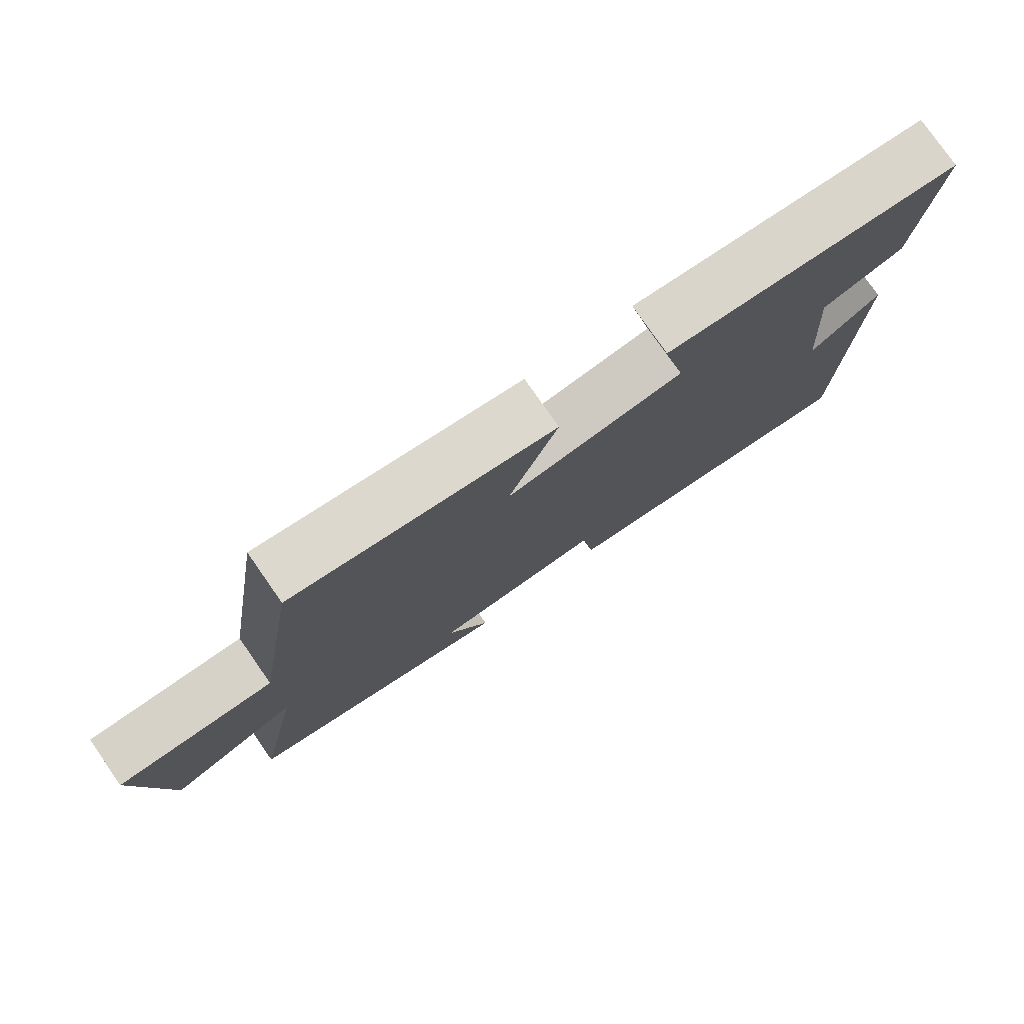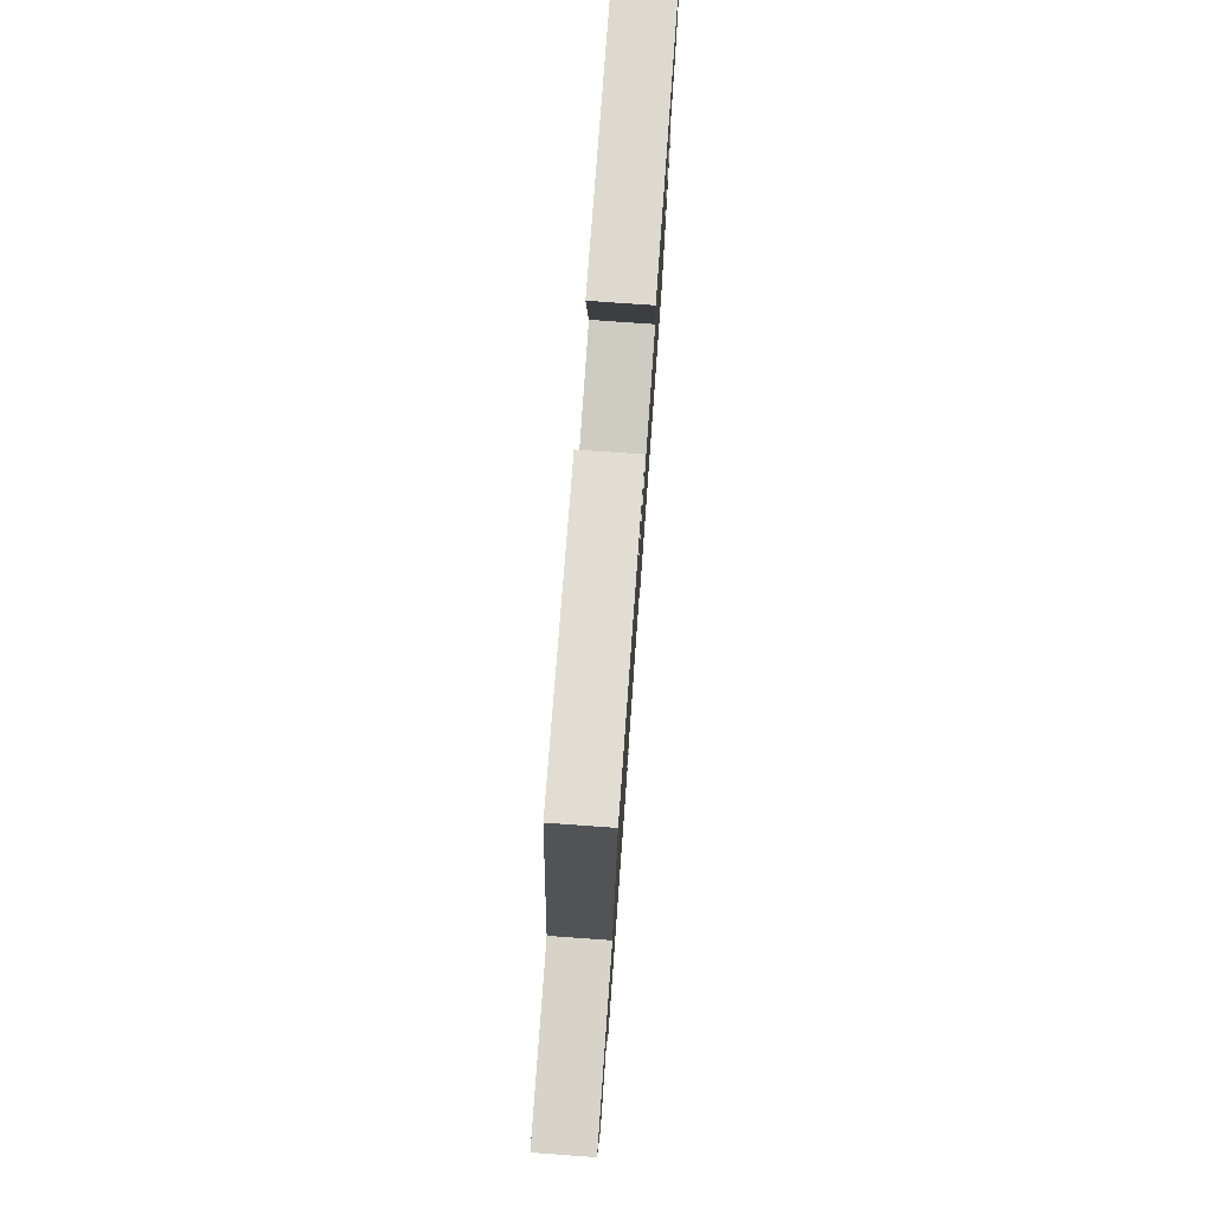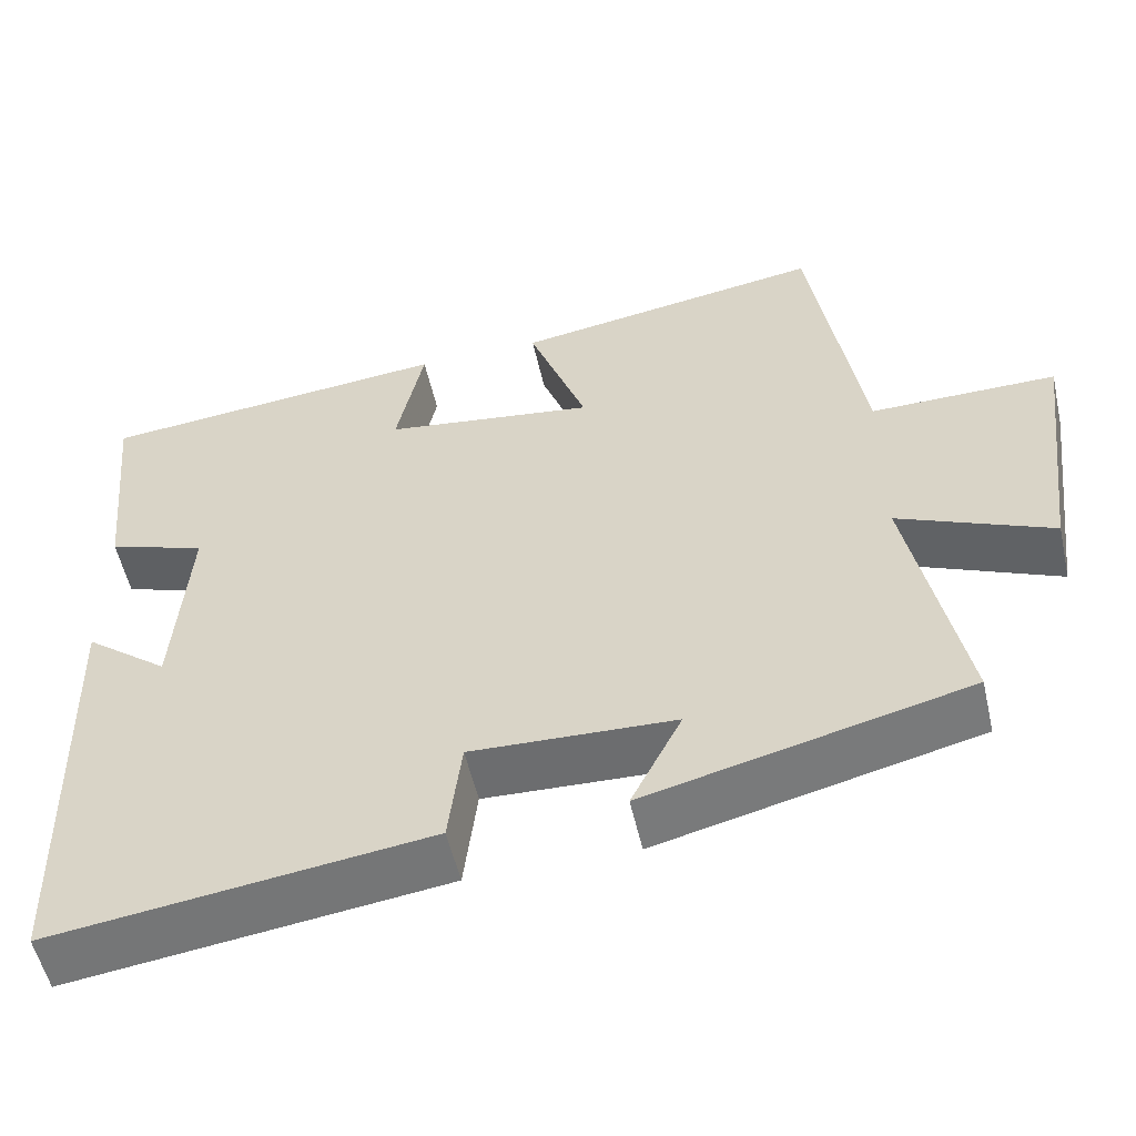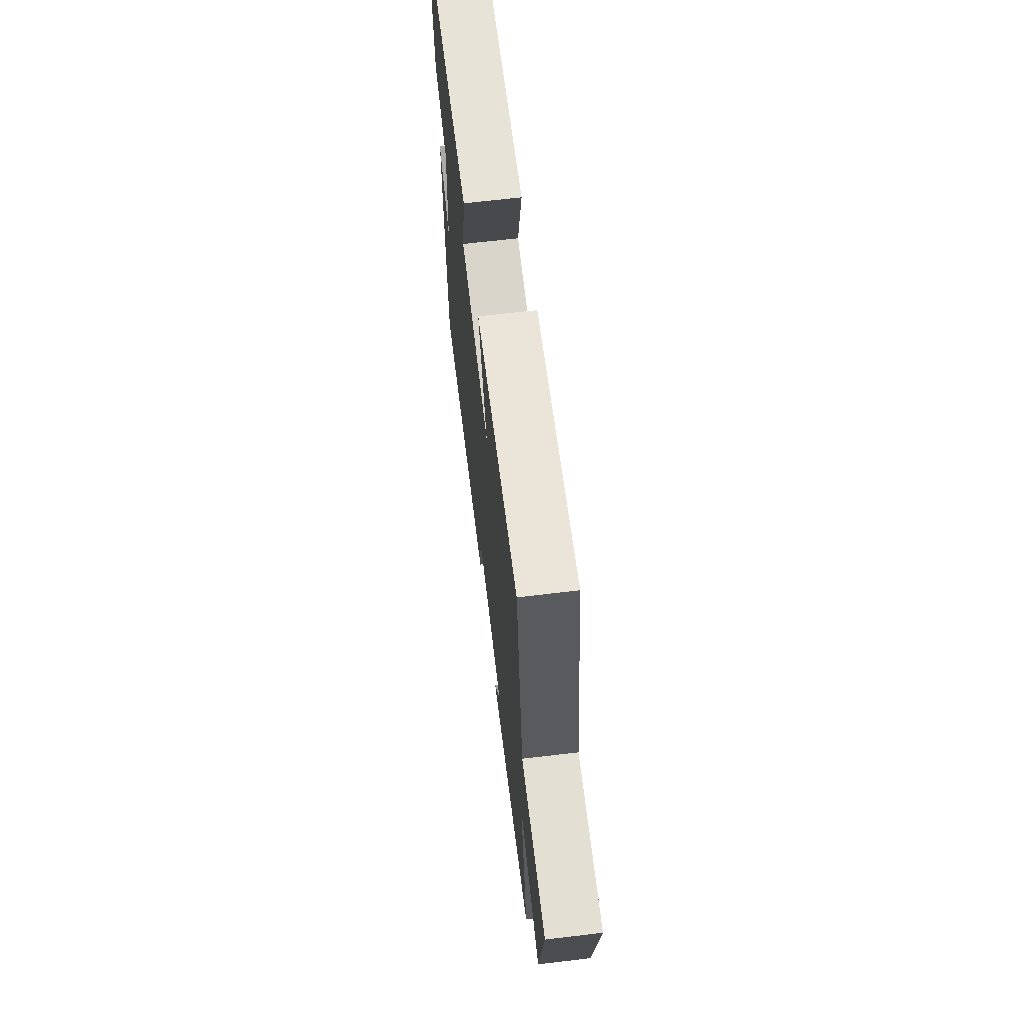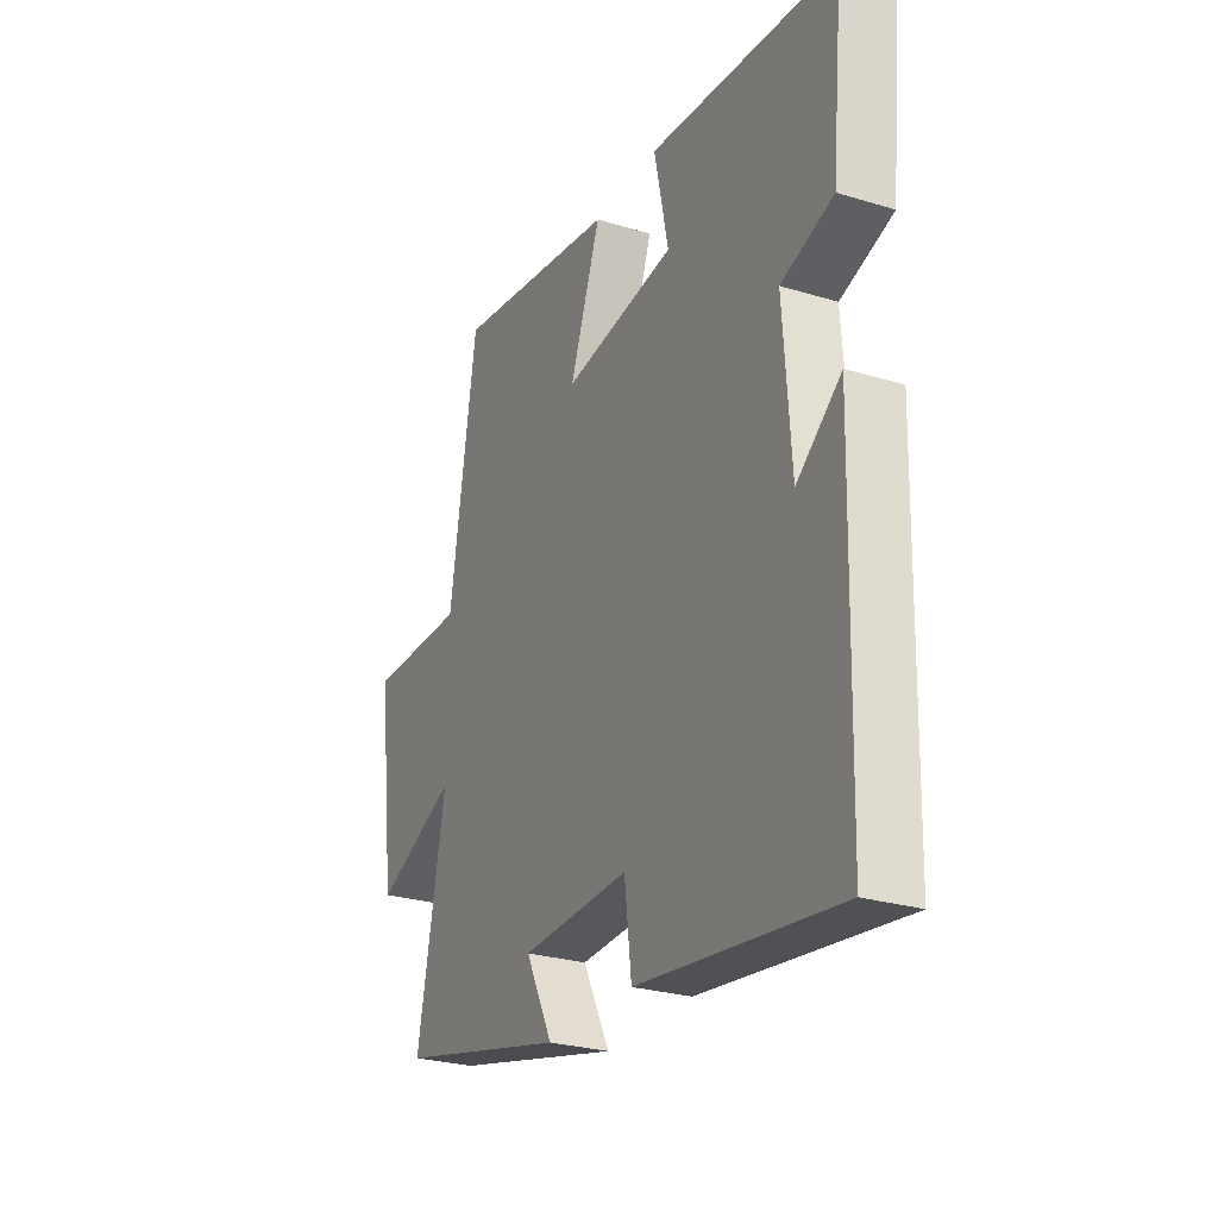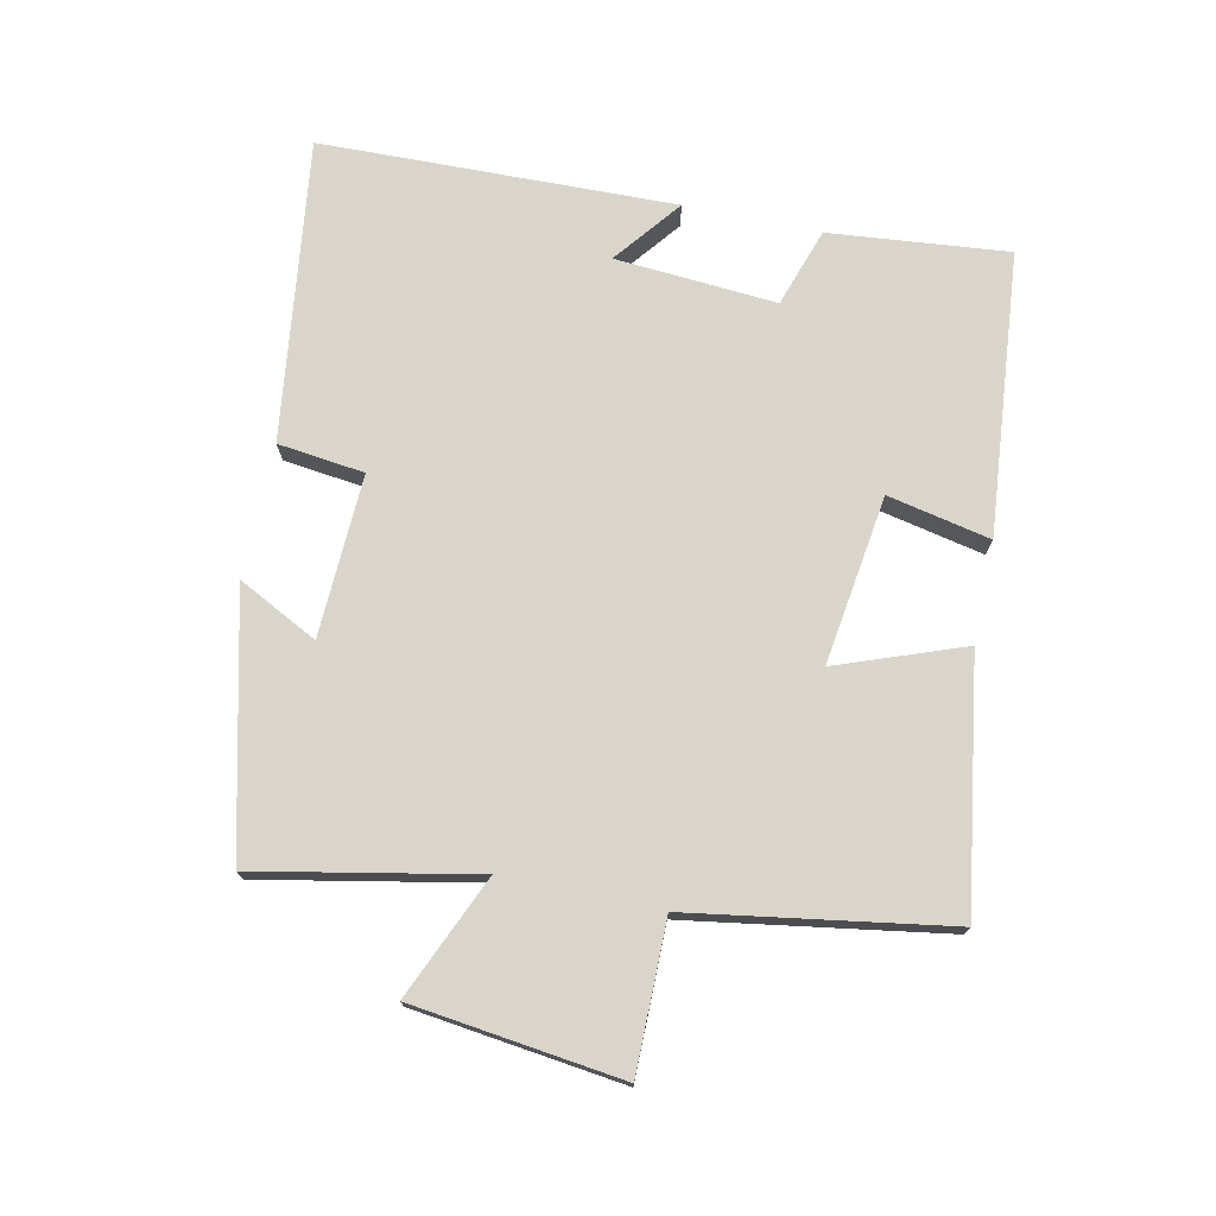
<metadata>
{"format":"obj","ext":"obj","renderer":"f3d","projection":"perspective","resolution":1024,"background":"white","views":[{"elev":78.1,"azim":-34.9,"up":"+Z"},{"elev":77.2,"azim":-85.9,"up":"+Z"},{"elev":-54.6,"azim":-167.2,"up":"+Z"},{"elev":67.0,"azim":-96.8,"up":"+Z"},{"elev":-26.7,"azim":64.5,"up":"+Z"},{"elev":74.2,"azim":-78.0,"up":"+Y"}]}
</metadata>
<code>
v -0.437 0.07 0.559
v -0.058 0.07 0.5
v -0.129 0.07 0.307
v 0.129 0.07 0.343
v 0.096 0.07 0.5
v 0.527 0.07 0.459
v 0.5 0.07 0.186
v 0.38 0.07 0.146
v 0.398 0.07 -0.1
v 0.5 0.07 -0.02
v 0.486 0.07 -0.56
v 0.027 0.07 -0.5
v 0.011 0.07 -0.368
v -0.237 0.07 -0.378
v -0.175 0.07 -0.5
v -0.566 0.07 -0.405
v -0.5 0.07 -0.072
v -0.687 0.07 -0.153
v -0.727 0.07 0.167
v -0.5 0.07 0.166
v -0.437 0 0.559
v -0.058 0 0.5
v -0.129 0 0.307
v 0.129 0 0.343
v 0.096 0 0.5
v 0.527 0 0.459
v 0.5 0 0.186
v 0.38 0 0.146
v 0.398 0 -0.1
v 0.5 0 -0.02
v 0.486 0 -0.56
v 0.027 0 -0.5
v 0.011 0 -0.368
v -0.237 0 -0.378
v -0.175 0 -0.5
v -0.566 0 -0.405
v -0.5 0 -0.072
v -0.687 0 -0.153
v -0.727 0 0.167
v -0.5 0 0.166
f 17 18 19 20
f 1 2 3
f 20 1 3
f 17 20 3
f 14 15 16 17
f 17 3 4
f 14 17 4
f 13 14 4
f 12 13 4
f 9 10 11 12
f 8 9 12 4
f 6 7 8
f 5 6 8
f 4 5 8
f 40 39 38 37
f 23 22 21
f 23 21 40
f 23 40 37
f 37 36 35 34
f 24 23 37
f 24 37 34
f 24 34 33
f 24 33 32
f 32 31 30 29
f 24 32 29 28
f 28 27 26
f 28 26 25
f 28 25 24
f 1 21 22 2
f 2 22 23 3
f 3 23 24 4
f 4 24 25 5
f 5 25 26 6
f 6 26 27 7
f 7 27 28 8
f 8 28 29 9
f 9 29 30 10
f 10 30 31 11
f 11 31 32 12
f 12 32 33 13
f 13 33 34 14
f 14 34 35 15
f 15 35 36 16
f 16 36 37 17
f 17 37 38 18
f 18 38 39 19
f 19 39 40 20
f 20 40 21 1

</code>
